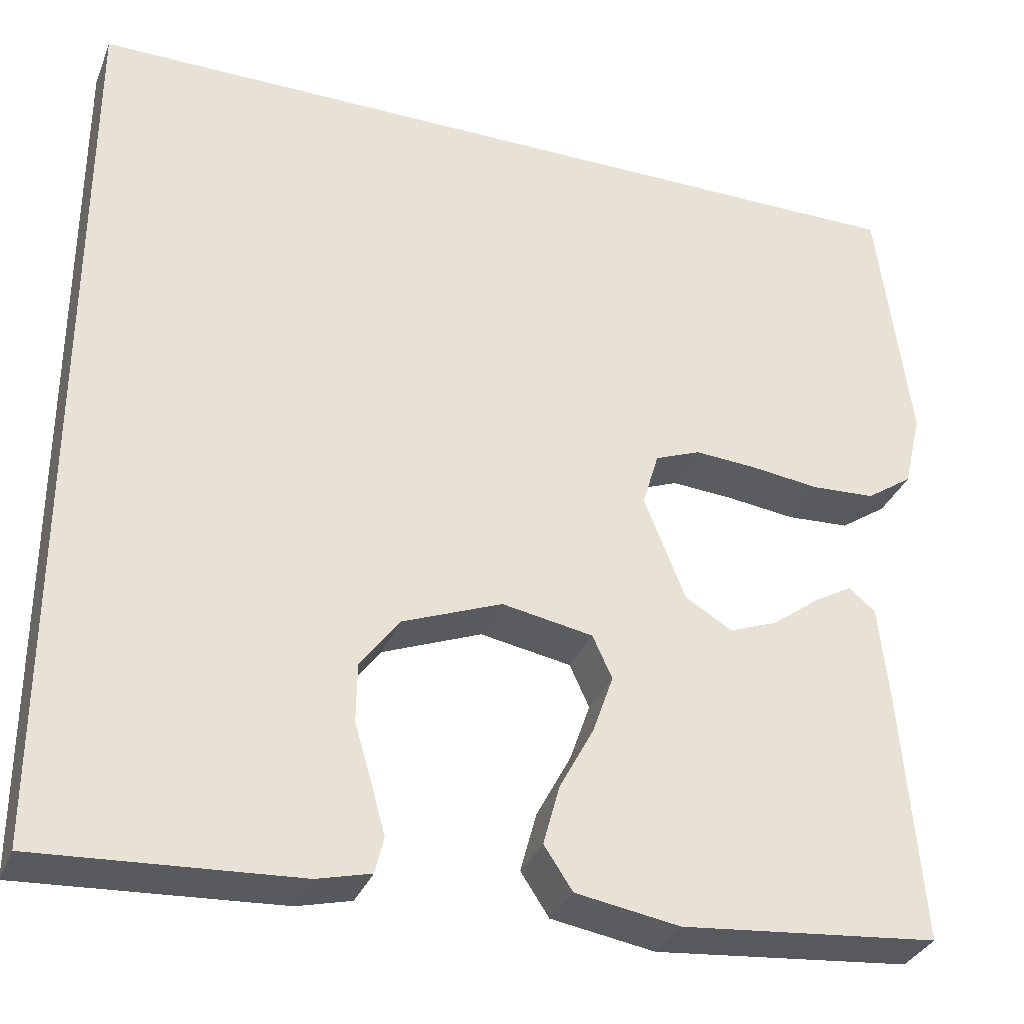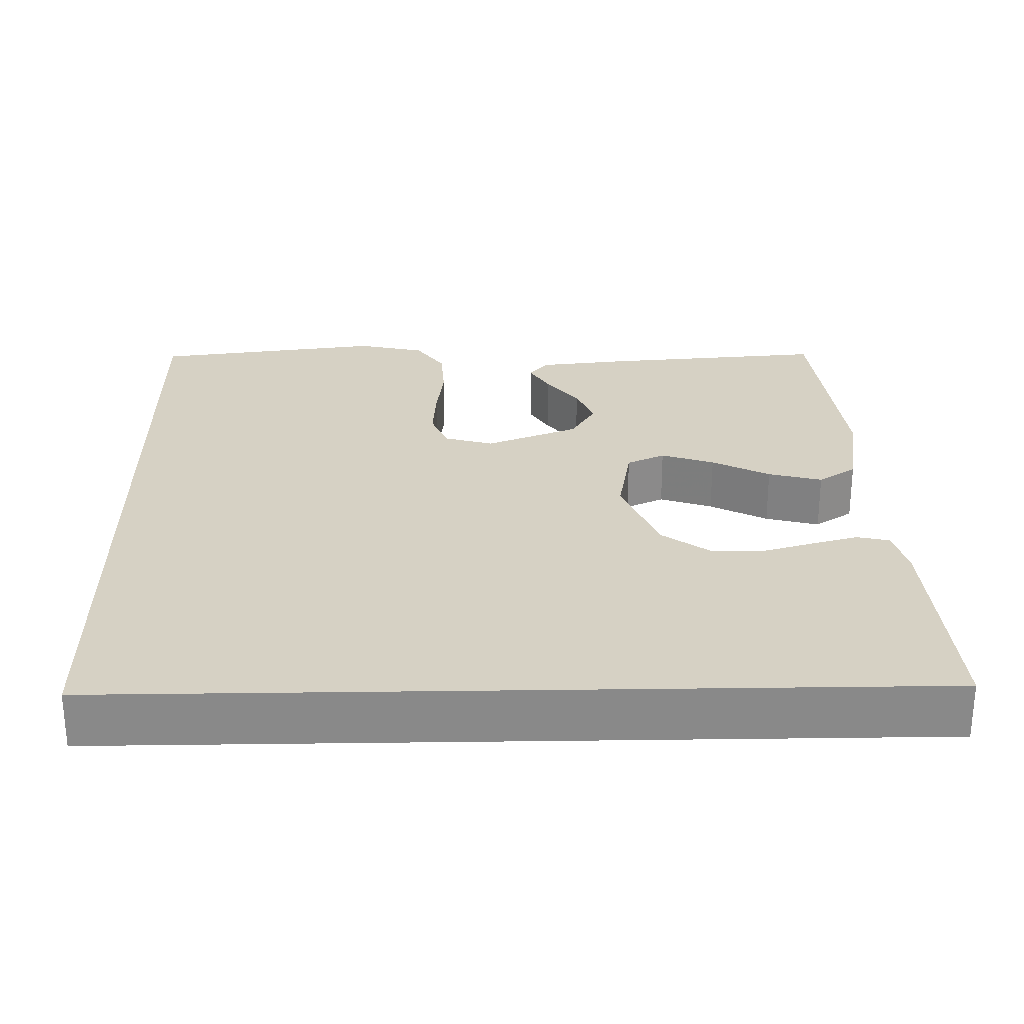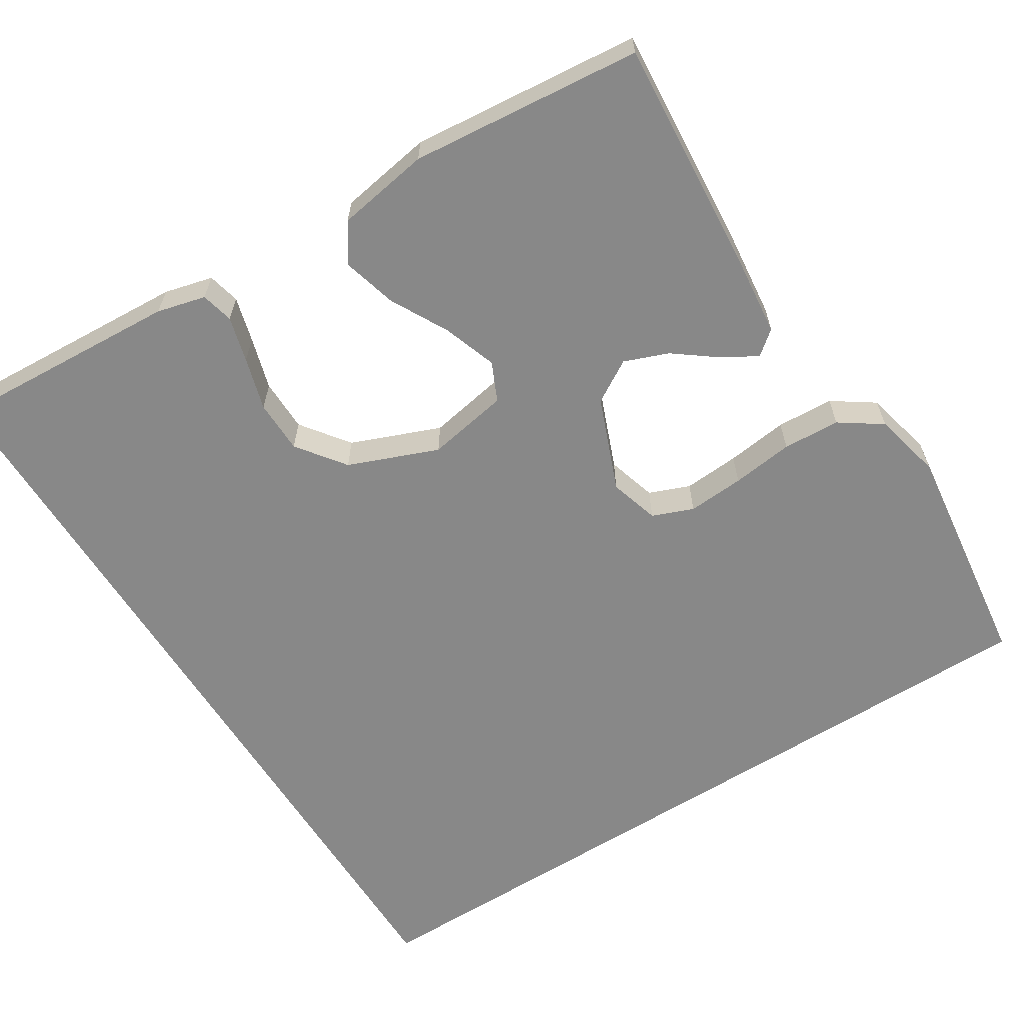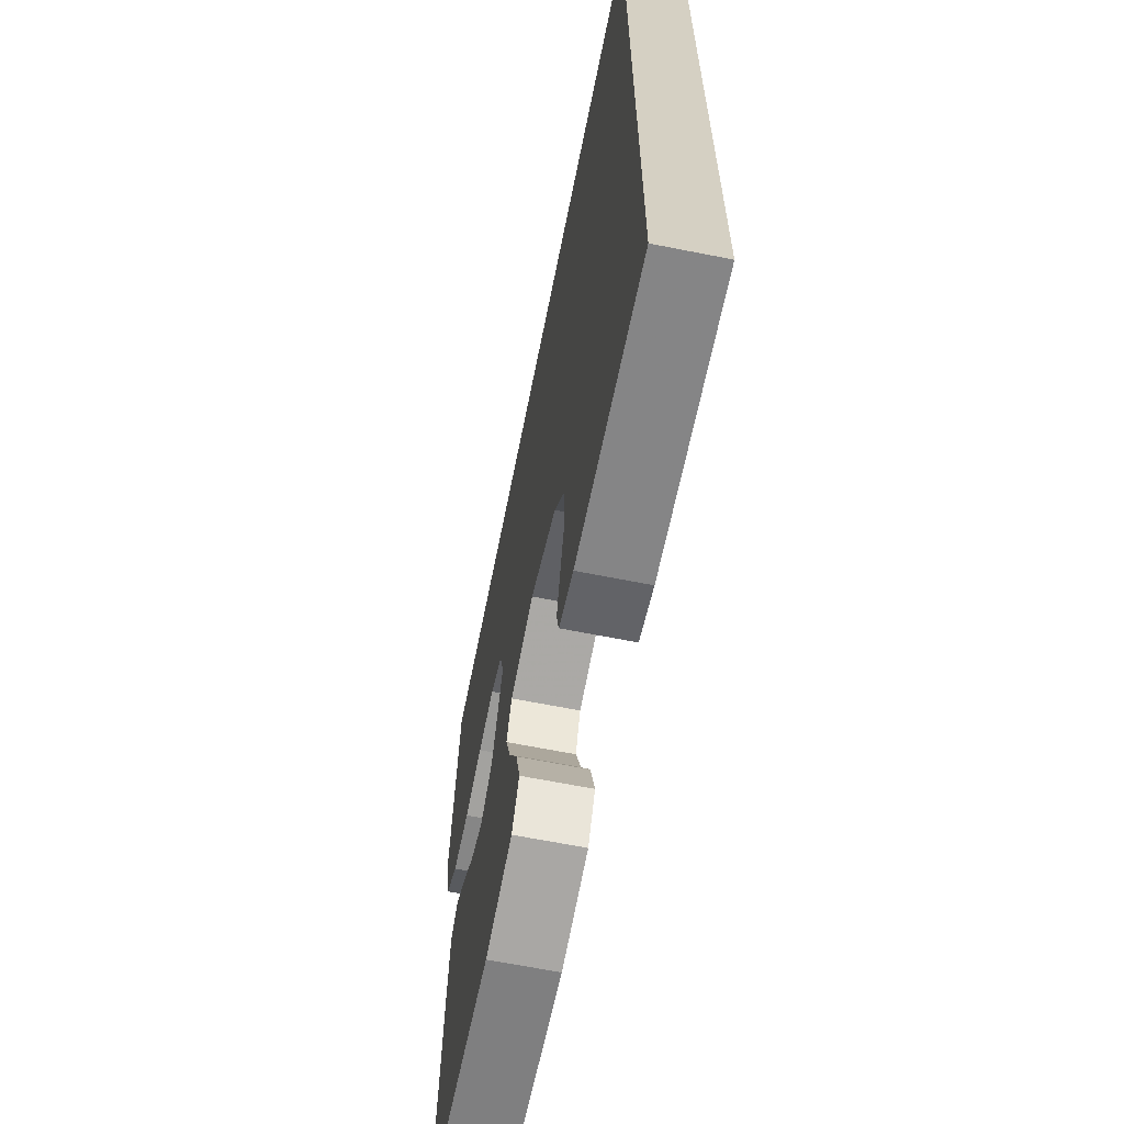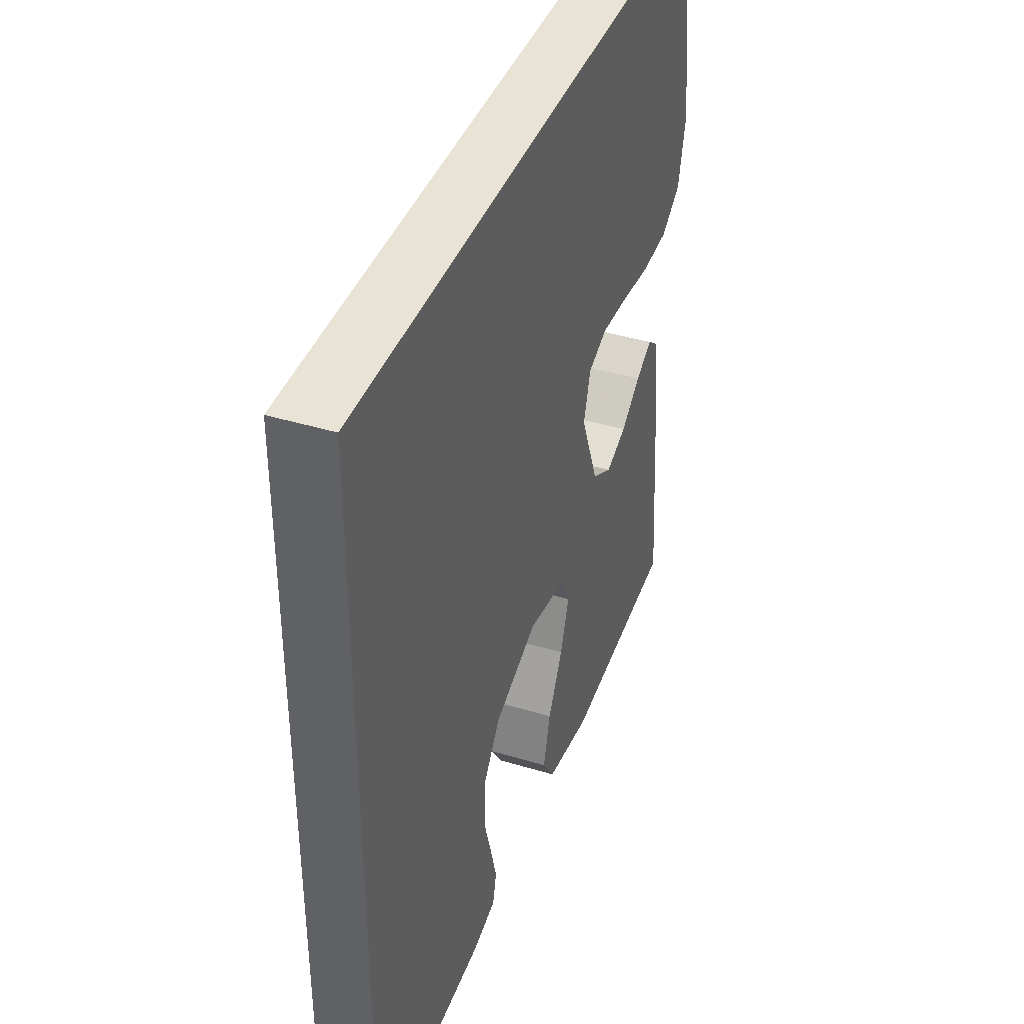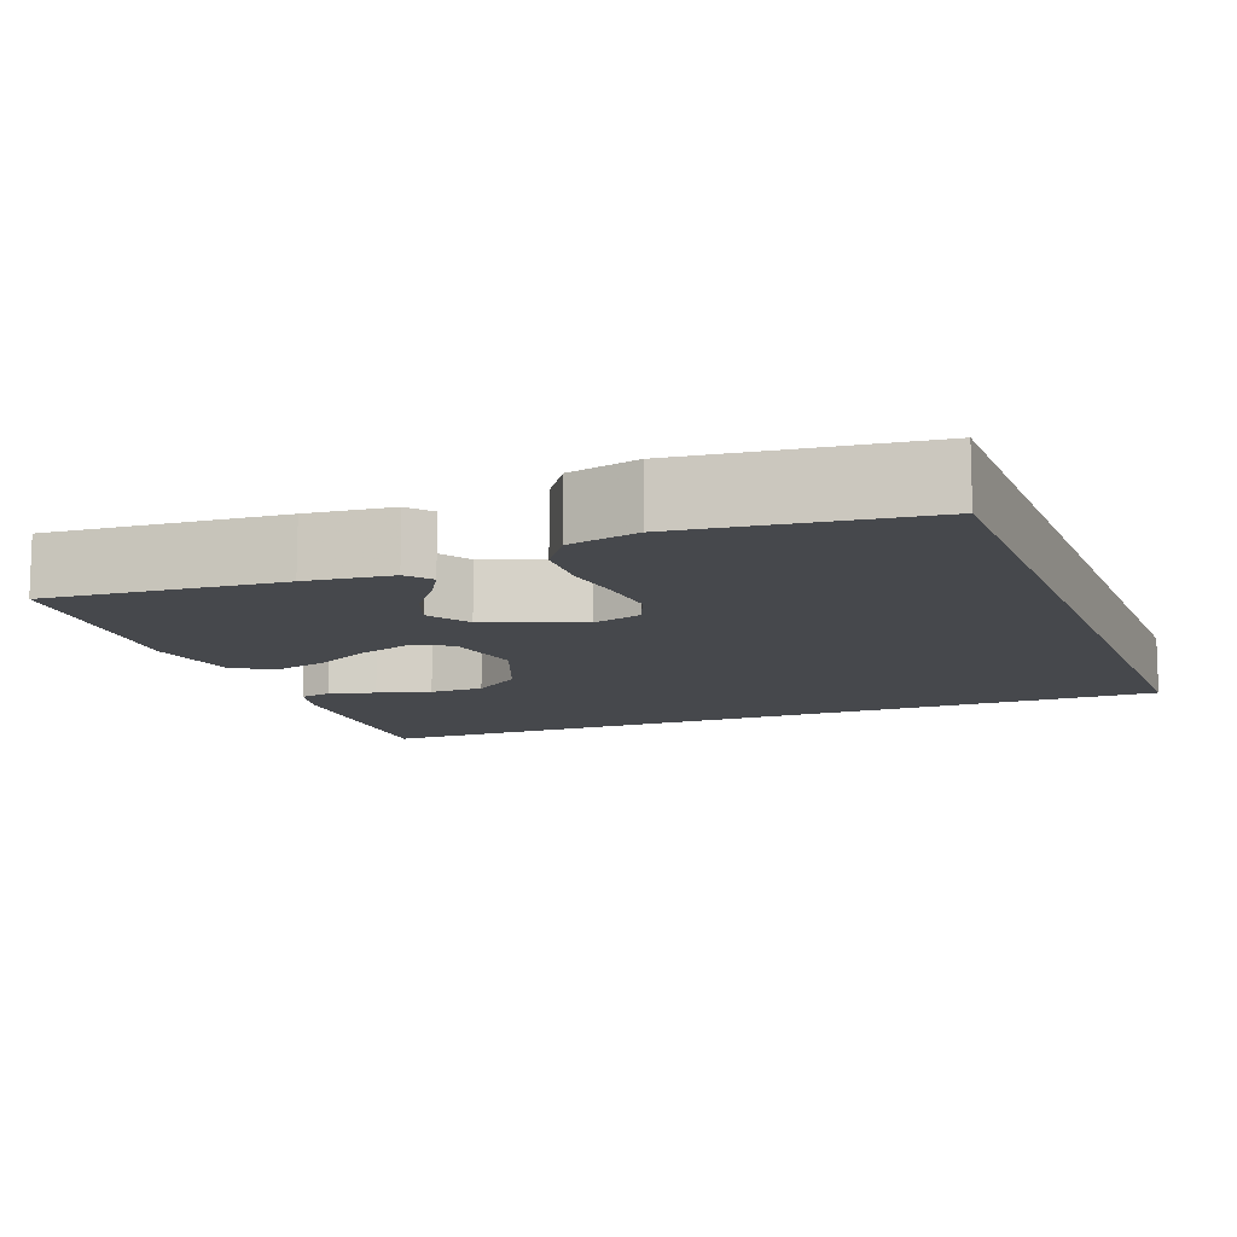
<metadata>
{"format":"obj","ext":"obj","renderer":"f3d","projection":"perspective","resolution":1024,"background":"white","views":[{"elev":-33.2,"azim":160.0,"up":"+Z"},{"elev":26.9,"azim":88.9,"up":"+Y"},{"elev":-62.7,"azim":-147.8,"up":"+Y"},{"elev":-65.3,"azim":78.7,"up":"+Z"},{"elev":41.0,"azim":110.3,"up":"+Z"},{"elev":-11.5,"azim":-68.8,"up":"+Y"}]}
</metadata>
<code>
v 0.5 0.07 -0.556
v 0.2 0.07 -0.538
v 0.137 0.07 -0.522
v 0.127 0.07 -0.48
v 0.143 0.07 -0.421
v 0.163 0.07 -0.353
v 0.162 0.07 -0.284
v 0.116 0.07 -0.222
v 0 0.07 -0.176
v -0.106 0.07 -0.195
v -0.129 0.07 -0.245
v -0.105 0.07 -0.314
v -0.065 0.07 -0.389
v -0.046 0.07 -0.459
v -0.079 0.07 -0.509
v -0.2 0.07 -0.529
v -0.5 0.07 -0.5
v -0.476 0.07 -0.2
v -0.464 0.07 -0.09
v -0.433 0.07 -0.065
v -0.388 0.07 -0.091
v -0.334 0.07 -0.132
v -0.277 0.07 -0.154
v -0.222 0.07 -0.121
v -0.174 0.07 0
v -0.193 0.07 0.064
v -0.246 0.07 0.085
v -0.319 0.07 0.08
v -0.399 0.07 0.07
v -0.473 0.07 0.074
v -0.527 0.07 0.111
v -0.548 0.07 0.2
v -0.51 0.07 0.5
v 0.5 0.07 0.5
v 0.5 0 -0.556
v 0.2 0 -0.538
v 0.137 0 -0.522
v 0.127 0 -0.48
v 0.143 0 -0.421
v 0.163 0 -0.353
v 0.162 0 -0.284
v 0.116 0 -0.222
v 0 0 -0.176
v -0.106 0 -0.195
v -0.129 0 -0.245
v -0.105 0 -0.314
v -0.065 0 -0.389
v -0.046 0 -0.459
v -0.079 0 -0.509
v -0.2 0 -0.529
v -0.5 0 -0.5
v -0.476 0 -0.2
v -0.464 0 -0.09
v -0.433 0 -0.065
v -0.388 0 -0.091
v -0.334 0 -0.132
v -0.277 0 -0.154
v -0.222 0 -0.121
v -0.174 0 0
v -0.193 0 0.064
v -0.246 0 0.085
v -0.319 0 0.08
v -0.399 0 0.07
v -0.473 0 0.074
v -0.527 0 0.111
v -0.548 0 0.2
v -0.51 0 0.5
v 0.5 0 0.5
f 32 33 34
f 31 32 34
f 30 31 34
f 29 30 34
f 28 29 34
f 27 28 34
f 26 27 34
f 25 26 34
f 24 25 34
f 20 21 22
f 19 20 22
f 18 19 22
f 17 18 22
f 16 17 22
f 15 16 22
f 14 15 22
f 13 14 22
f 12 13 22
f 11 12 22 23
f 10 11 23 24
f 4 5 6
f 3 4 6
f 2 3 6
f 1 2 6
f 34 1 6
f 34 6 7
f 9 10 24 34
f 8 9 34
f 7 8 34
f 68 67 66
f 68 66 65
f 68 65 64
f 68 64 63
f 68 63 62
f 68 62 61
f 68 61 60
f 68 60 59
f 68 59 58
f 56 55 54
f 56 54 53
f 56 53 52
f 56 52 51
f 56 51 50
f 56 50 49
f 56 49 48
f 56 48 47
f 56 47 46
f 57 56 46 45
f 58 57 45 44
f 40 39 38
f 40 38 37
f 40 37 36
f 40 36 35
f 40 35 68
f 41 40 68
f 68 58 44 43
f 68 43 42
f 68 42 41
f 1 35 36 2
f 2 36 37 3
f 3 37 38 4
f 4 38 39 5
f 5 39 40 6
f 6 40 41 7
f 7 41 42 8
f 8 42 43 9
f 9 43 44 10
f 10 44 45 11
f 11 45 46 12
f 12 46 47 13
f 13 47 48 14
f 14 48 49 15
f 15 49 50 16
f 16 50 51 17
f 17 51 52 18
f 18 52 53 19
f 19 53 54 20
f 20 54 55 21
f 21 55 56 22
f 22 56 57 23
f 23 57 58 24
f 24 58 59 25
f 25 59 60 26
f 26 60 61 27
f 27 61 62 28
f 28 62 63 29
f 29 63 64 30
f 30 64 65 31
f 31 65 66 32
f 32 66 67 33
f 33 67 68 34
f 34 68 35 1

</code>
